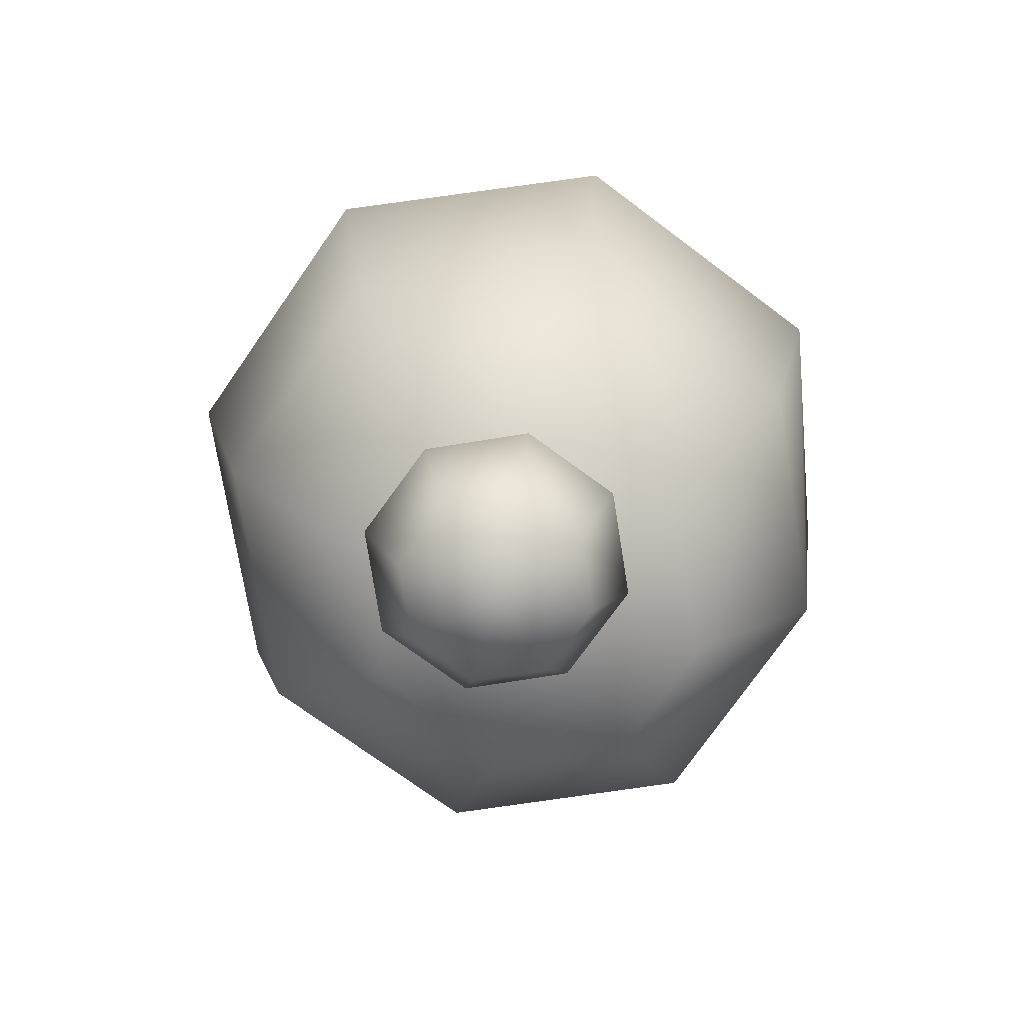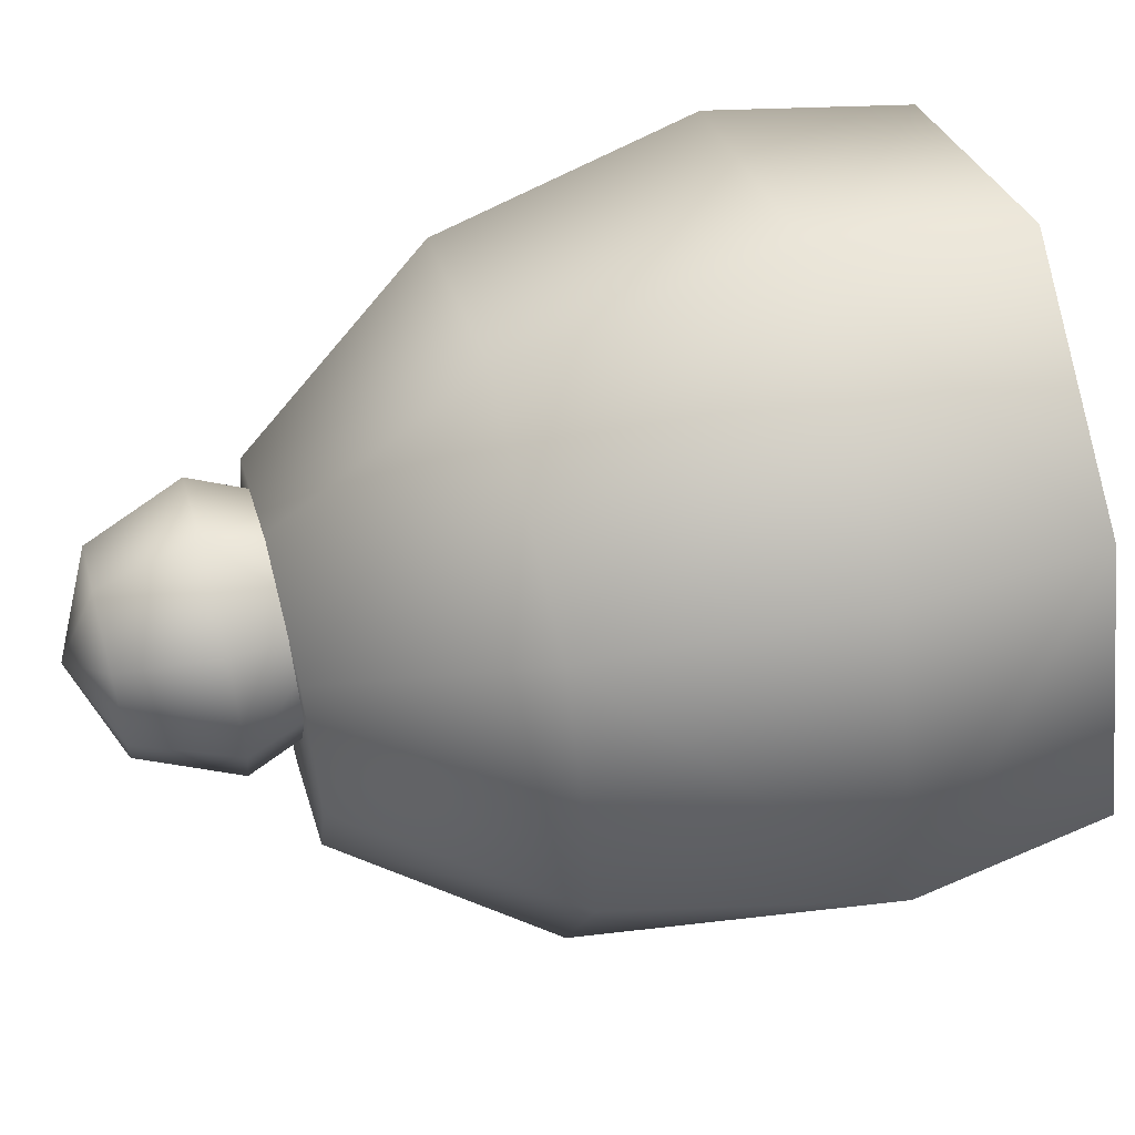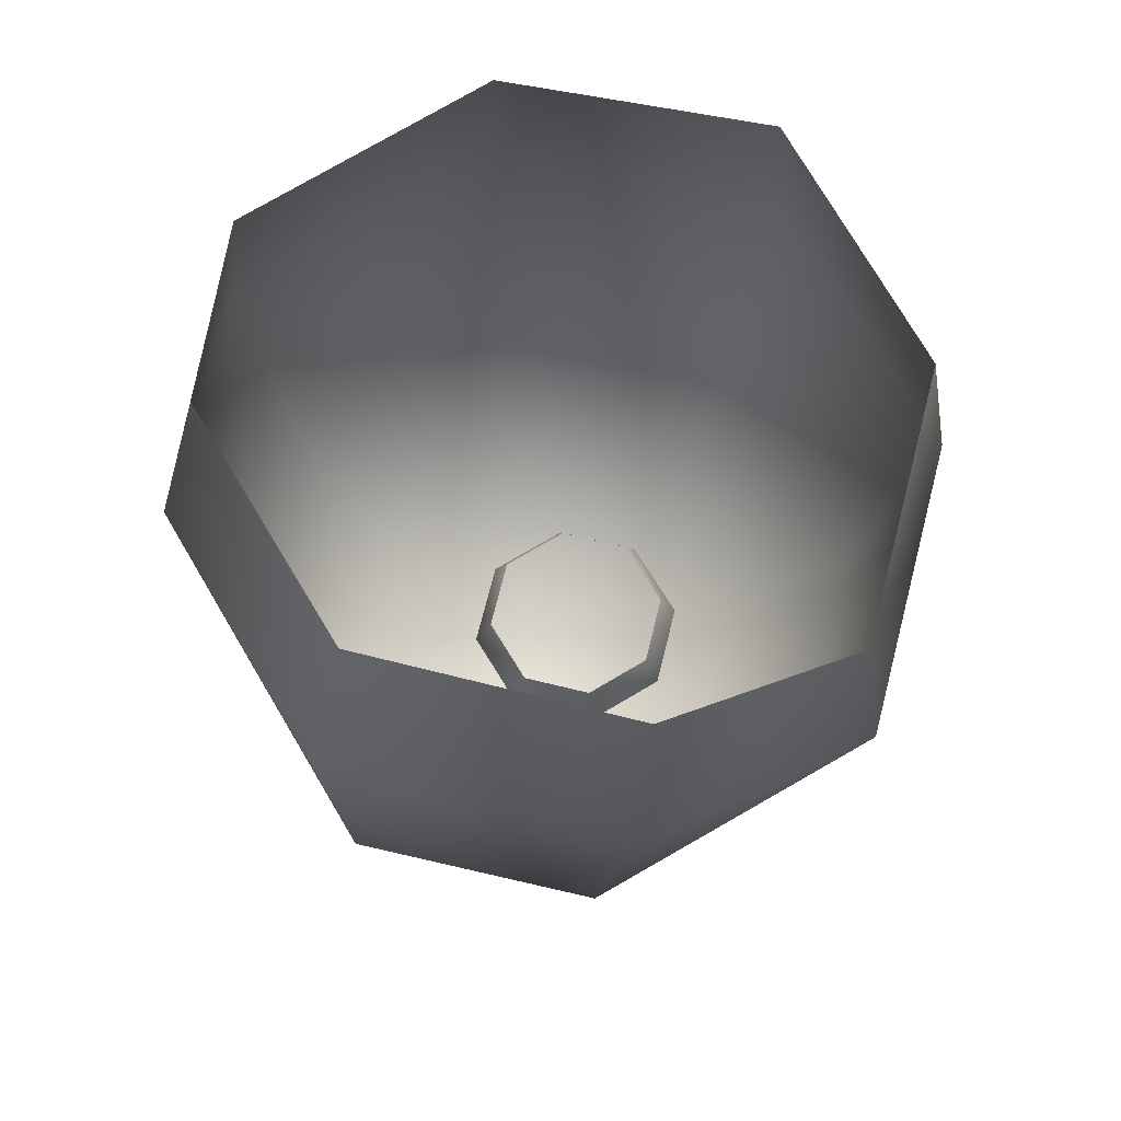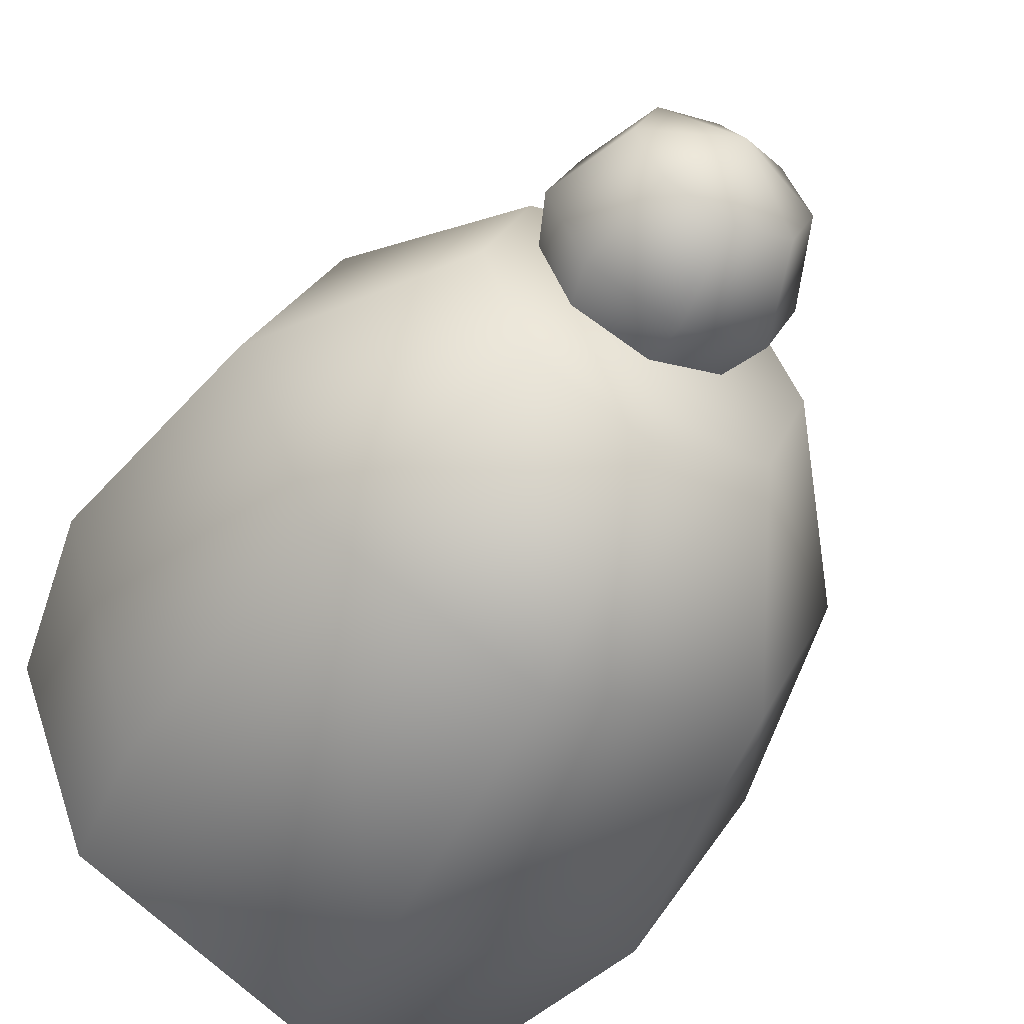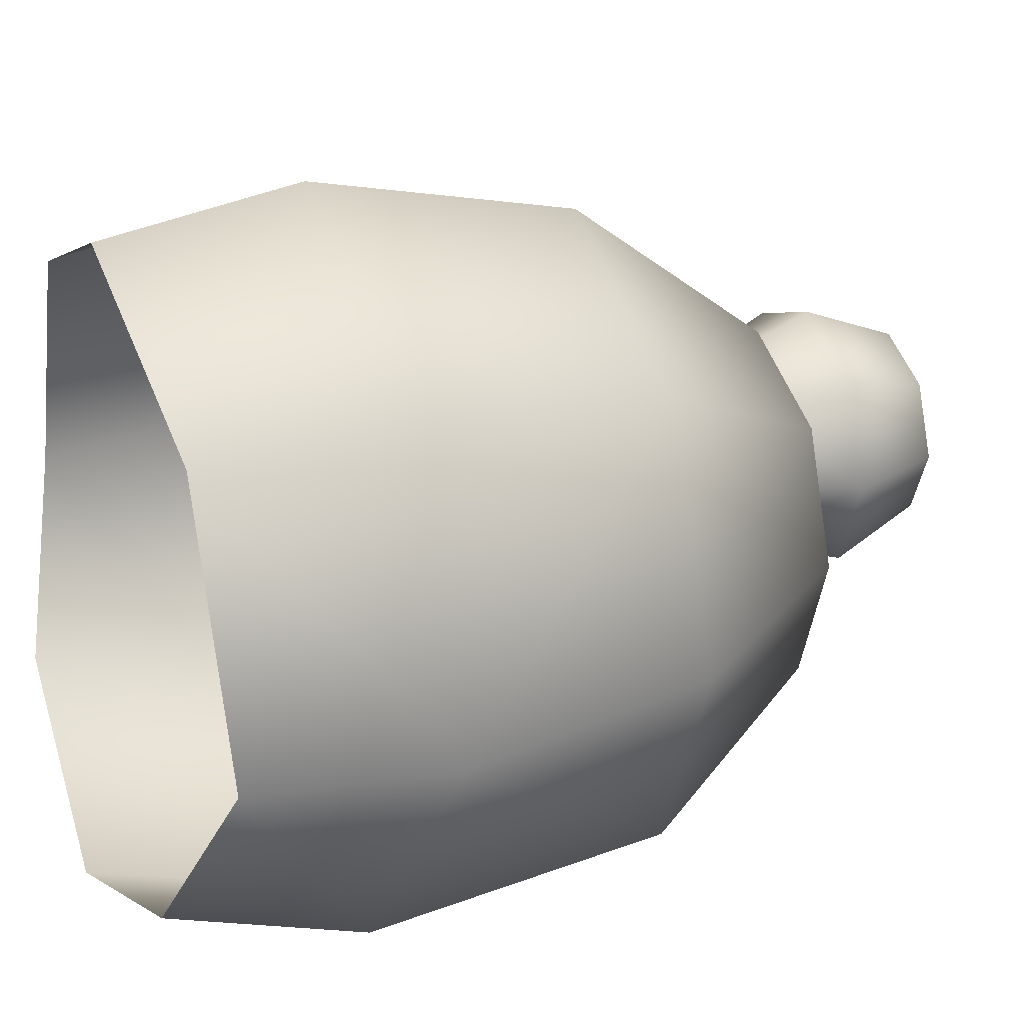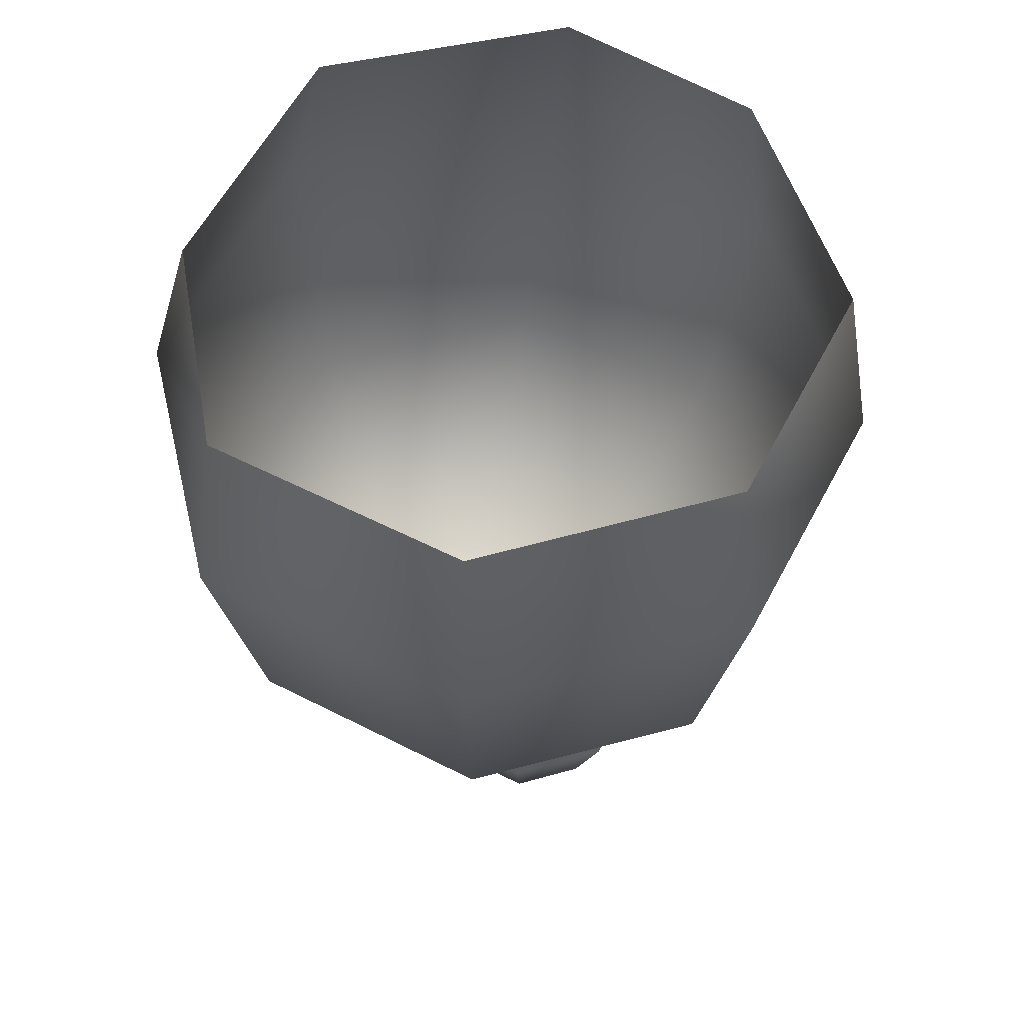
<metadata>
{"format":"obj","ext":"obj","renderer":"f3d","projection":"perspective","resolution":1024,"background":"white","views":[{"elev":-76.4,"azim":-148.5,"up":"+Z"},{"elev":55.7,"azim":-105.3,"up":"+Y"},{"elev":69.0,"azim":36.3,"up":"+Z"},{"elev":-54.4,"azim":151.7,"up":"+Y"},{"elev":27.2,"azim":68.2,"up":"+Y"},{"elev":54.2,"azim":140.5,"up":"+Z"}]}
</metadata>
<code>
g Nose1
v -9.712 15.87 19.35
v -9.712 15.63 19.25
v -9.877 15.8 19.35
v -9.712 15.63 19.25
v -9.945 15.63 19.35
v -9.712 15.96 19.58
v -9.945 15.87 19.58
v -10.04 15.63 19.58
v -9.877 15.8 19.81
v -9.712 15.87 19.81
v -9.945 15.63 19.81
v -9.547 15.8 19.81
v -9.877 15.47 19.81
v -9.479 15.87 19.58
v -9.382 15.63 19.58
v -9.479 15.63 19.81
v -9.547 15.8 19.35
v -9.712 15.63 19.25
v -9.479 15.63 19.35
v -9.712 15.63 19.25
v -9.945 15.4 19.58
v -9.877 15.47 19.35
v -9.712 15.63 19.25
v -9.712 15.3 19.58
v -9.712 15.4 19.81
v -9.712 15.63 19.25
v -9.712 15.4 19.35
v -9.547 15.47 19.81
v -9.479 15.4 19.58
v -9.382 15.63 19.58
v -9.479 15.63 19.81
v -9.547 15.47 19.35
v -9.712 15.63 19.25
v -9.479 15.63 19.35
v -9.712 15.63 19.25
v -9.292 15.49 19.71
v -10.01 15.8 19.71
v -9.415 15.8 19.71
v -9.712 15.93 19.71
v -10.13 15.49 19.71
v -10.01 15.15 19.71
v -9.415 15.15 19.71
v -9.712 15.02 19.71
v -10.27 16.08 20.2
v -9.712 16.32 20.2
v -10.01 15.8 19.71
v -9.712 15.93 19.71
v -9.712 16.47 20.84
v -10.37 16.18 20.83
v -10.32 16.13 21.3
v -9.712 16.4 21.33
v -10.65 15.49 20.83
v -10.57 15.49 21.3
v -10.5 15.49 20.2
v -10.13 15.49 19.71
v -10.01 15.15 19.71
v -10.37 14.93 20.96
v -10.32 15.06 21.42
v -10.27 14.94 20.2
v -9.712 14.65 21
v -9.712 14.8 21.46
v -9.712 14.7 20.2
v -9.712 15.02 19.71
v -9.106 15.06 21.42
v -9.415 15.15 19.71
v -9.05 14.93 20.96
v -8.855 15.49 21.3
v -9.153 14.94 20.2
v -8.776 15.49 20.83
v -9.107 16.13 21.3
v -8.922 15.49 20.2
v -9.292 15.49 19.71
v -9.415 15.8 19.71
v -9.05 16.18 20.83
v -9.712 16.47 20.84
v -9.712 16.4 21.33
v -9.153 16.08 20.2
v -9.712 16.32 20.2
v -9.712 15.93 19.71
f 1 2 3
f 3 4 5
f 6 1 3
f 7 6 3
f 8 3 5
f 3 8 7
f 9 6 7
f 7 8 9
f 6 9 10
f 9 8 11
f 10 12 6
f 8 13 11
f 12 14 6
f 12 15 14
f 15 12 16
f 17 6 14
f 17 14 15
f 6 17 1
f 17 18 1
f 17 15 19
f 19 20 17
f 13 8 21
f 8 22 21
f 22 8 5
f 5 23 22
f 24 13 21
f 22 24 21
f 13 24 25
f 22 26 27
f 24 22 27
f 24 28 25
f 28 24 29
f 30 28 29
f 30 31 28
f 24 32 29
f 32 30 29
f 32 24 27
f 27 33 32
f 30 32 34
f 32 35 34
f 36 37 38
f 38 37 39
f 36 40 37
f 40 36 41
f 42 41 36
f 41 42 43
f 44 45 46
f 45 47 46
f 48 45 44
f 49 48 44
f 50 48 49
f 48 50 51
f 49 52 50
f 44 52 49
f 50 52 53
f 46 54 44
f 52 44 54
f 54 46 55
f 55 56 54
f 52 57 53
f 53 57 58
f 54 59 52
f 54 56 59
f 52 59 57
f 60 58 57
f 59 60 57
f 58 60 61
f 56 62 59
f 60 59 62
f 62 56 63
f 60 64 61
f 65 62 63
f 64 60 66
f 66 67 64
f 68 60 62
f 60 68 66
f 62 65 68
f 67 66 69
f 68 69 66
f 69 70 67
f 65 71 68
f 69 68 71
f 71 65 72
f 73 71 72
f 70 69 74
f 70 74 75
f 76 70 75
f 77 74 69
f 77 69 71
f 77 75 74
f 73 77 71
f 75 77 78
f 73 78 77
f 78 73 79

</code>
